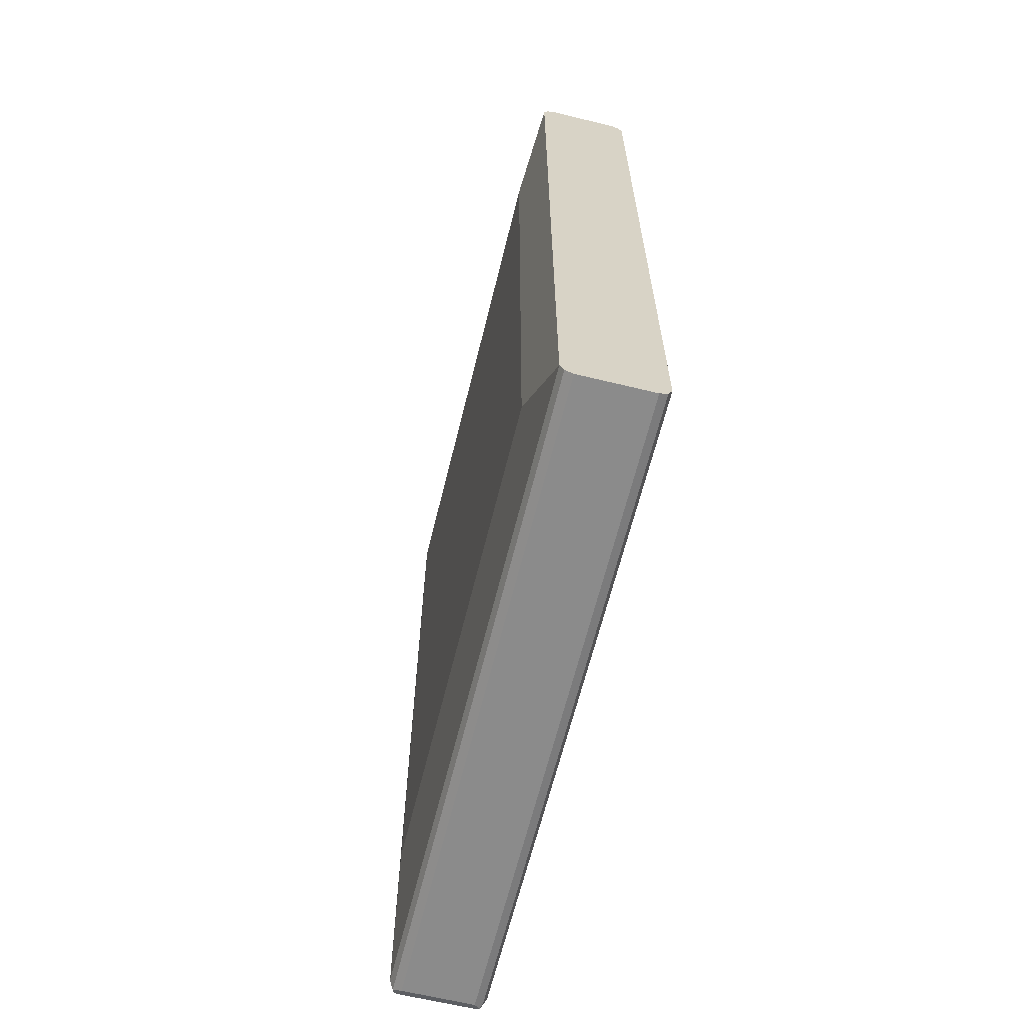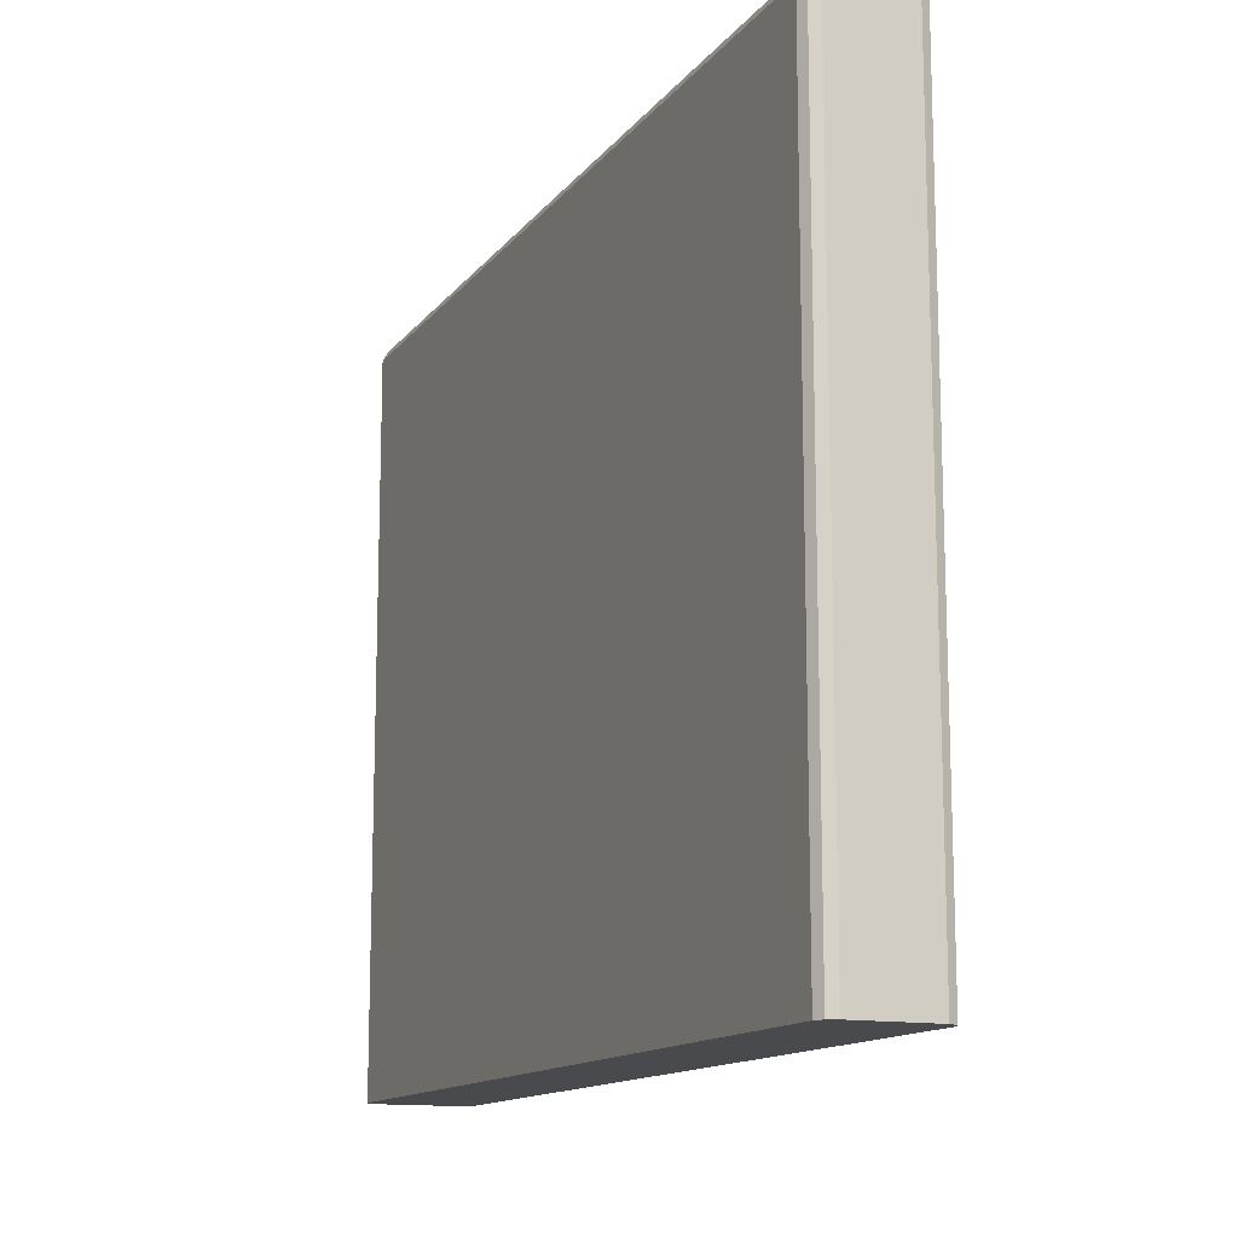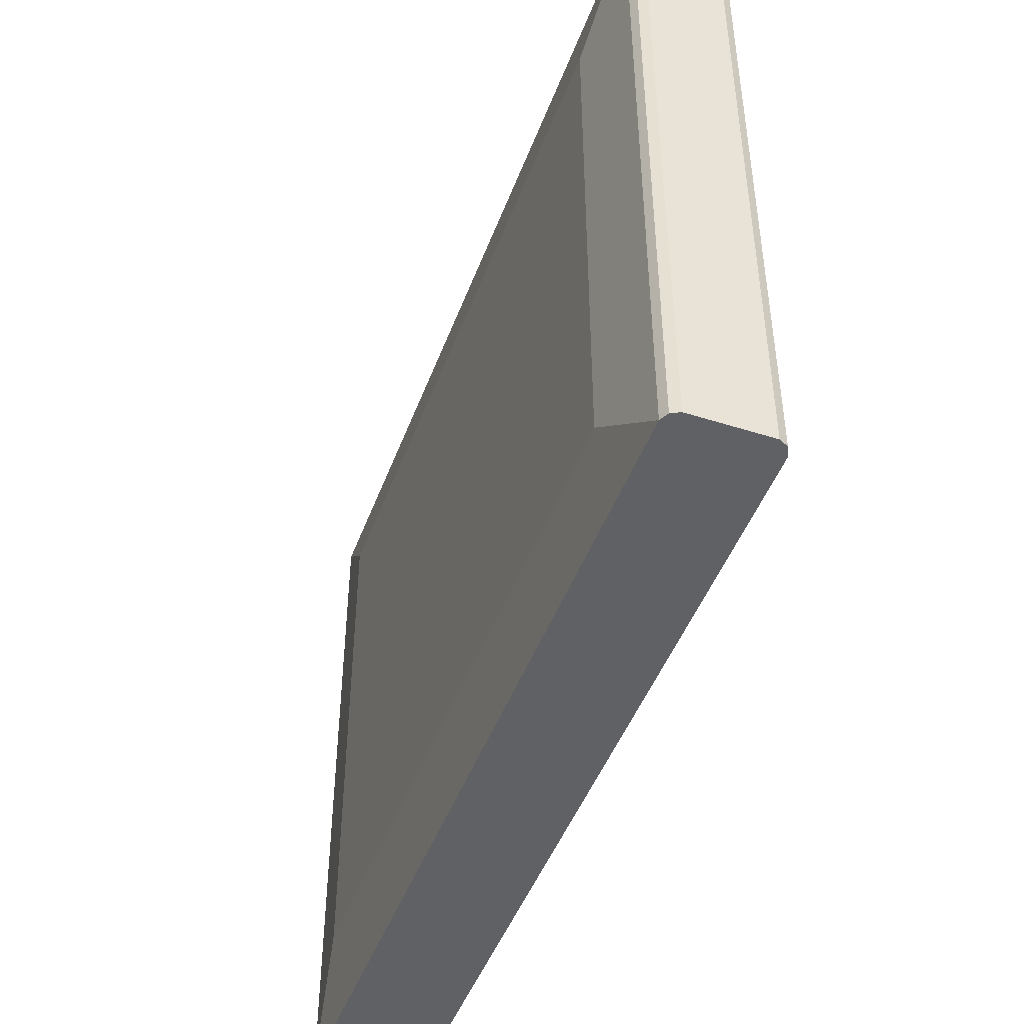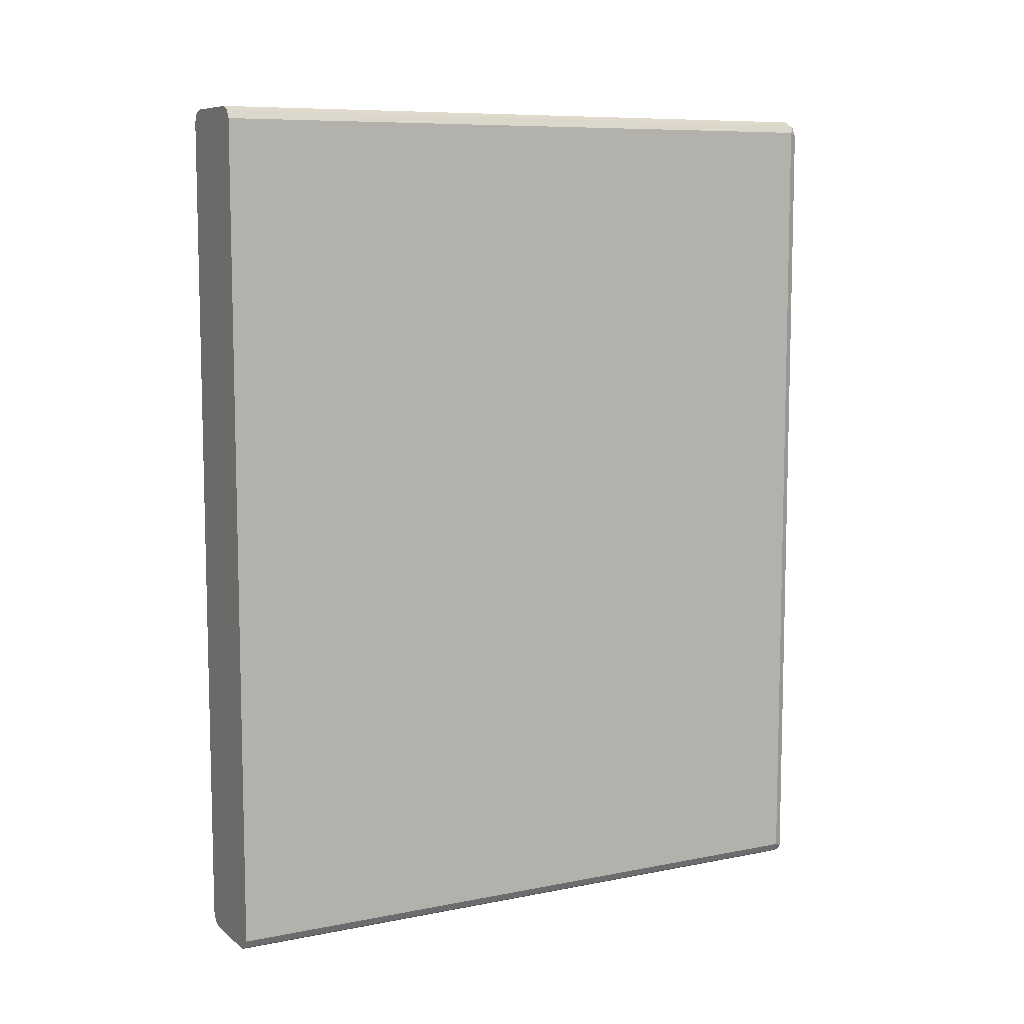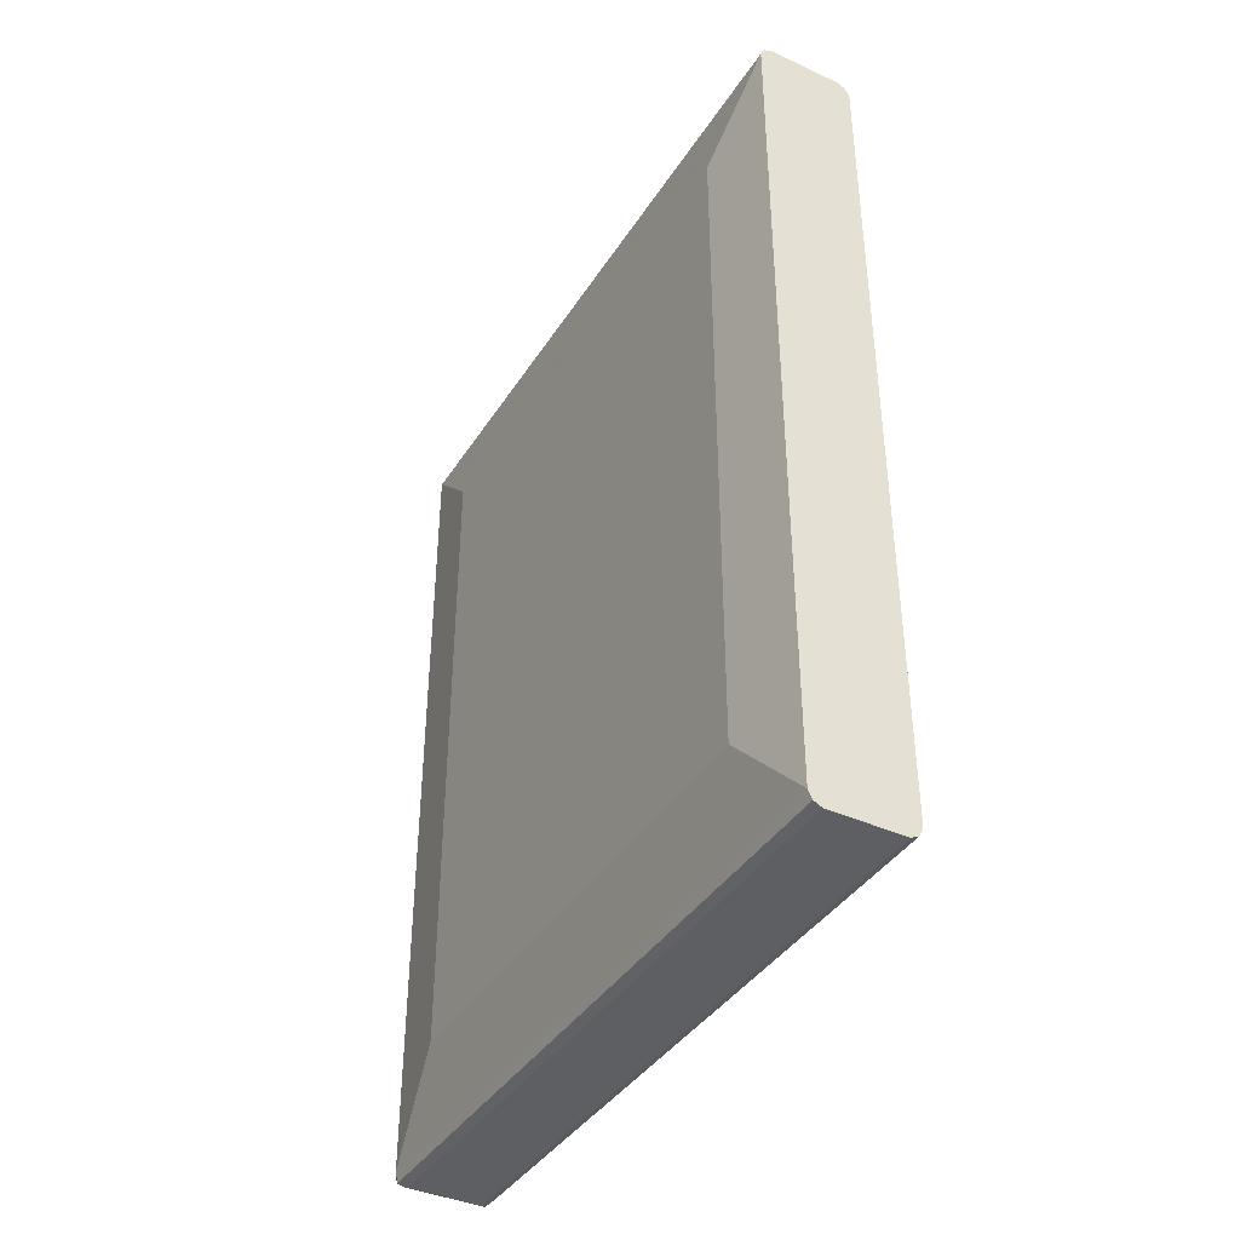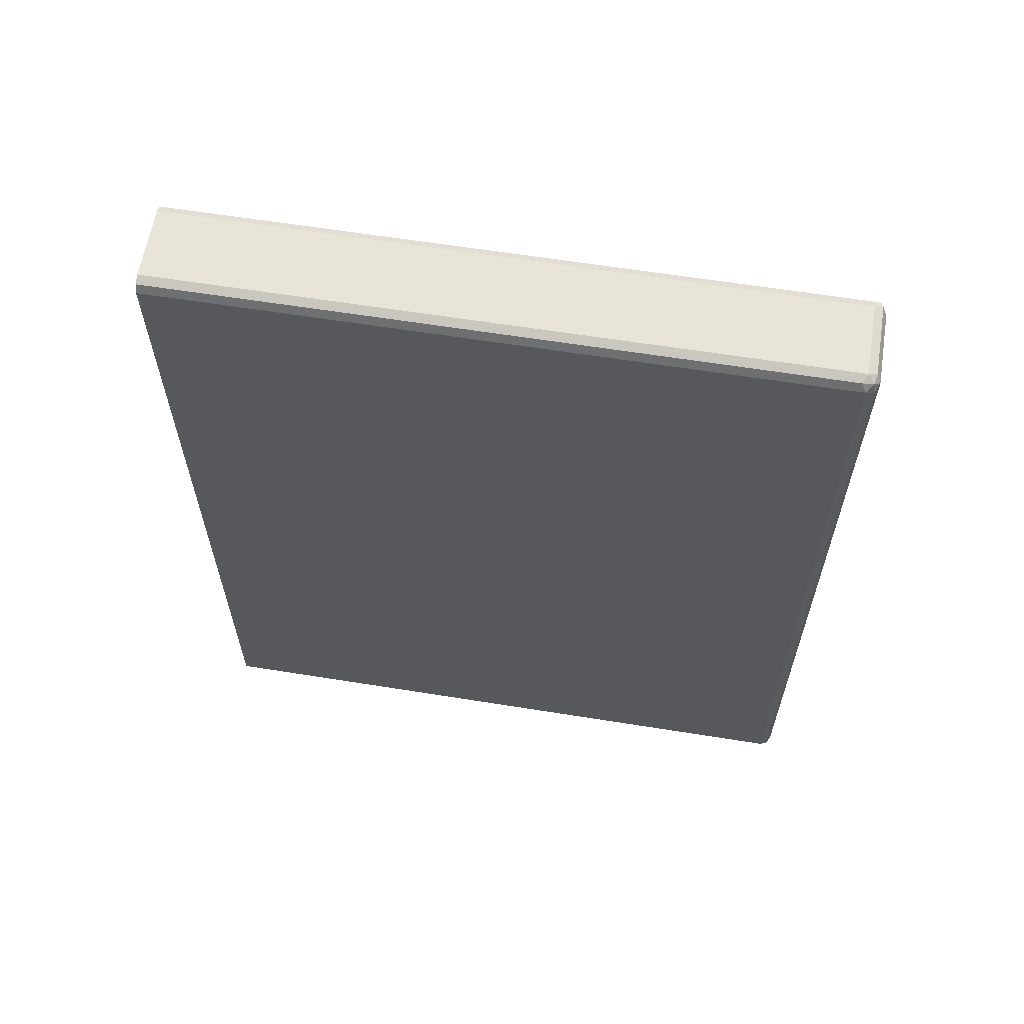
<metadata>
{"format":"obj","ext":"obj","renderer":"f3d","projection":"perspective","resolution":1024,"background":"white","views":[{"elev":-63.9,"azim":166.2,"up":"+Y"},{"elev":-13.4,"azim":-23.3,"up":"+Z"},{"elev":-46.8,"azim":160.1,"up":"+Z"},{"elev":8.6,"azim":-118.1,"up":"+Y"},{"elev":-39.8,"azim":150.5,"up":"+Y"},{"elev":61.3,"azim":-80.7,"up":"+Y"}]}
</metadata>
<code>
v -0.06656 -0.5822 -0.1581
v -0.1664 -0.5822 -0.1581
v -0.05821 -0.5781 -0.1581
v -0.06656 -0.5822 0.7486
v -0.1664 -0.5822 0.7486
v -0.1747 -0.5781 0.7569
v -0.1775 -0.5767 -0.1581
v -0.05546 -0.5767 -0.1581
v -0.05546 -0.5767 0.7542
v -0.06656 -0.5767 0.7597
v -0.1664 -0.5767 0.7597
v -0.1664 -0.5657 0.7653
v -0.1775 -0.5711 0.7597
v -0.183 -0.5657 0.7486
v -0.1775 -0.5767 0.7486
v -0.183 -0.5657 -0.1581
v -0.05409 -0.574 -0.1581
v -0.05823 -0.574 0.7611
v -0.04992 -0.5657 0.7486
v -0.05546 -0.5657 0.7597
v -0.06656 -0.5657 0.7653
v -0.1664 0.5657 0.7653
v -0.1775 0.5601 0.7597
v -0.183 0.5657 0.7486
v -0.183 0.5657 -0.1581
v -0.04992 -0.5657 -0.1581
v -0.03329 -0.4491 0.6322
v -0.04992 0.5657 0.7486
v -0.05546 0.5657 0.7597
v -0.06656 0.5657 0.7653
v -0.1608 0.5767 0.7597
v -0.1747 0.574 0.7569
v -0.1775 0.5767 0.7431
v -0.1775 0.5767 -0.1581
v -0.03329 -0.4491 -0.04989
v -0.04992 0.5657 -0.1581
v -0.03329 0.4491 0.6322
v -0.05407 0.574 0.7569
v -0.061 0.5767 0.7597
v -0.1664 0.5822 0.7486
v -0.1664 0.5822 -0.1581
v -0.03329 0.4491 -0.04989
v -0.05546 0.5767 -0.1581
v -0.05546 0.5767 0.7486
v -0.06656 0.5822 0.7486
v -0.06656 0.5822 -0.1581
v -0.06099 0.5794 -0.1581
f 1 2 7
f 26 36 42
f 24 34 25
f 24 33 34
f 24 32 33
f 23 32 24
f 22 32 23
f 22 31 32
f 22 39 31
f 22 30 39
f 20 30 21
f 20 29 30
f 19 29 20
f 19 28 29
f 19 37 28
f 19 27 37
f 19 35 27
f 19 26 35
f 18 20 21
f 17 26 19
f 26 42 35
f 14 25 16
f 27 35 42
f 28 37 42
f 45 47 46
f 43 47 44
f 40 46 41
f 40 45 46
f 39 44 45
f 38 44 39
f 38 43 44
f 36 43 38
f 33 41 34
f 33 40 41
f 32 40 33
f 31 40 32
f 31 45 40
f 31 39 45
f 30 38 39
f 29 38 30
f 28 38 29
f 28 36 38
f 28 42 36
f 27 42 37
f 14 24 25
f 44 47 45
f 13 23 24
f 3 9 4
f 3 8 9
f 2 6 7
f 2 5 6
f 1 5 2
f 1 4 5
f 1 3 4
f 13 24 14
f 1 17 8
f 1 26 17
f 1 36 26
f 1 43 36
f 1 47 43
f 1 46 47
f 1 41 46
f 1 34 41
f 1 25 34
f 1 16 25
f 1 7 16
f 4 9 10
f 4 10 11
f 1 8 3
f 5 11 6
f 12 23 13
f 4 11 5
f 12 22 23
f 12 30 22
f 12 21 30
f 10 12 11
f 10 18 21
f 9 20 18
f 9 19 20
f 10 21 12
f 9 18 10
f 6 11 12
f 9 17 19
f 6 13 14
f 6 14 15
f 6 12 13
f 7 15 14
f 7 14 16
f 8 17 9
f 6 15 7

</code>
